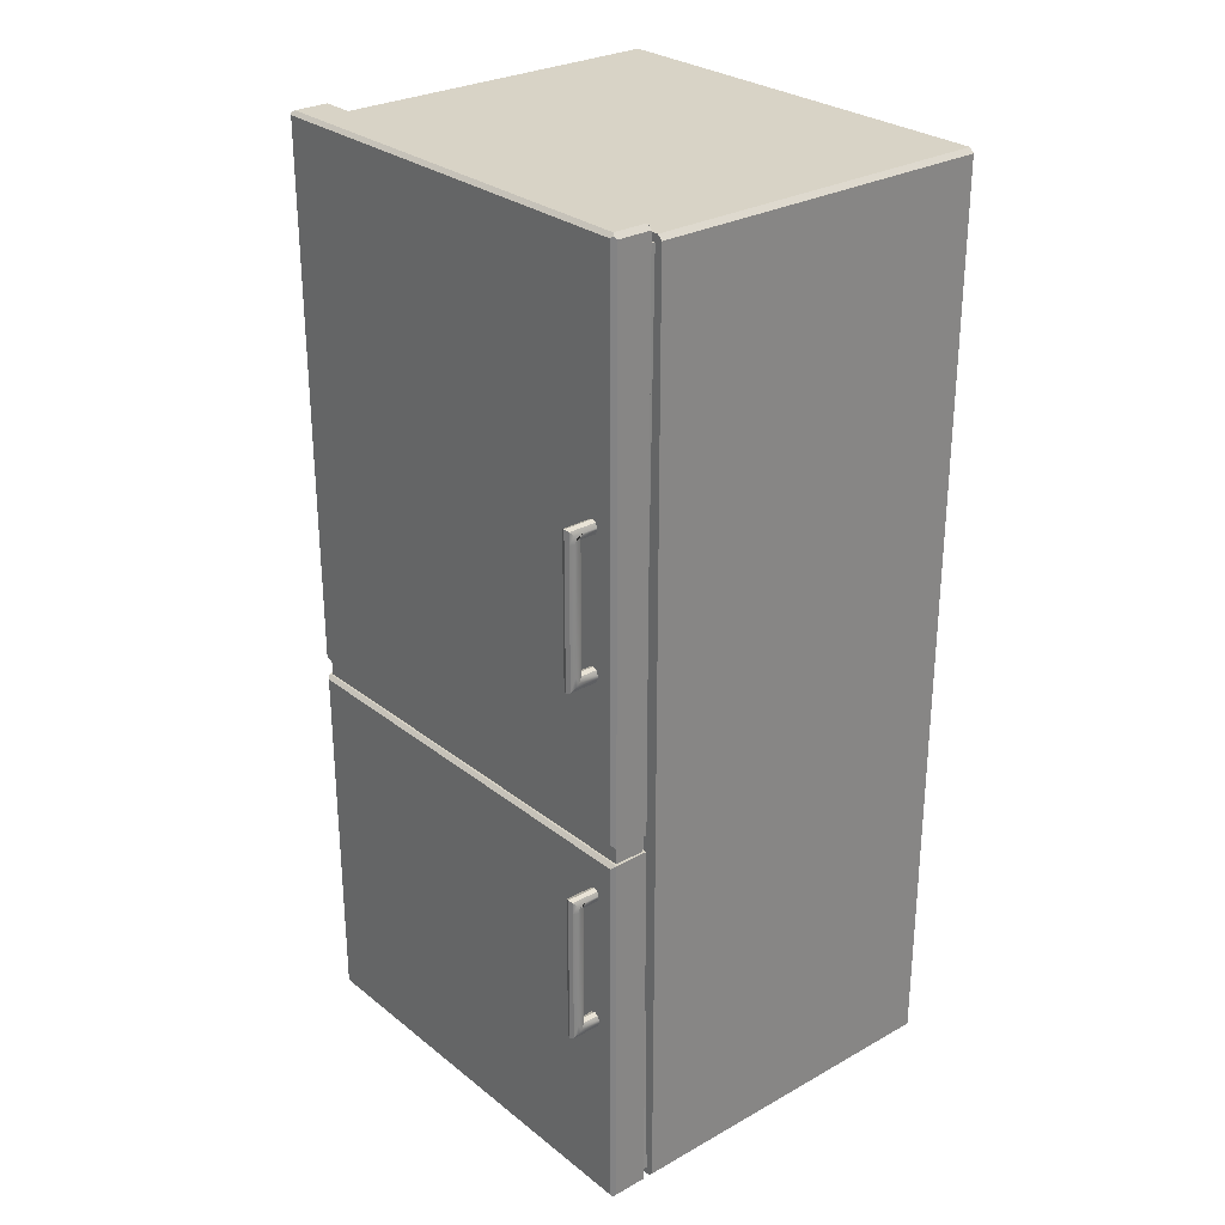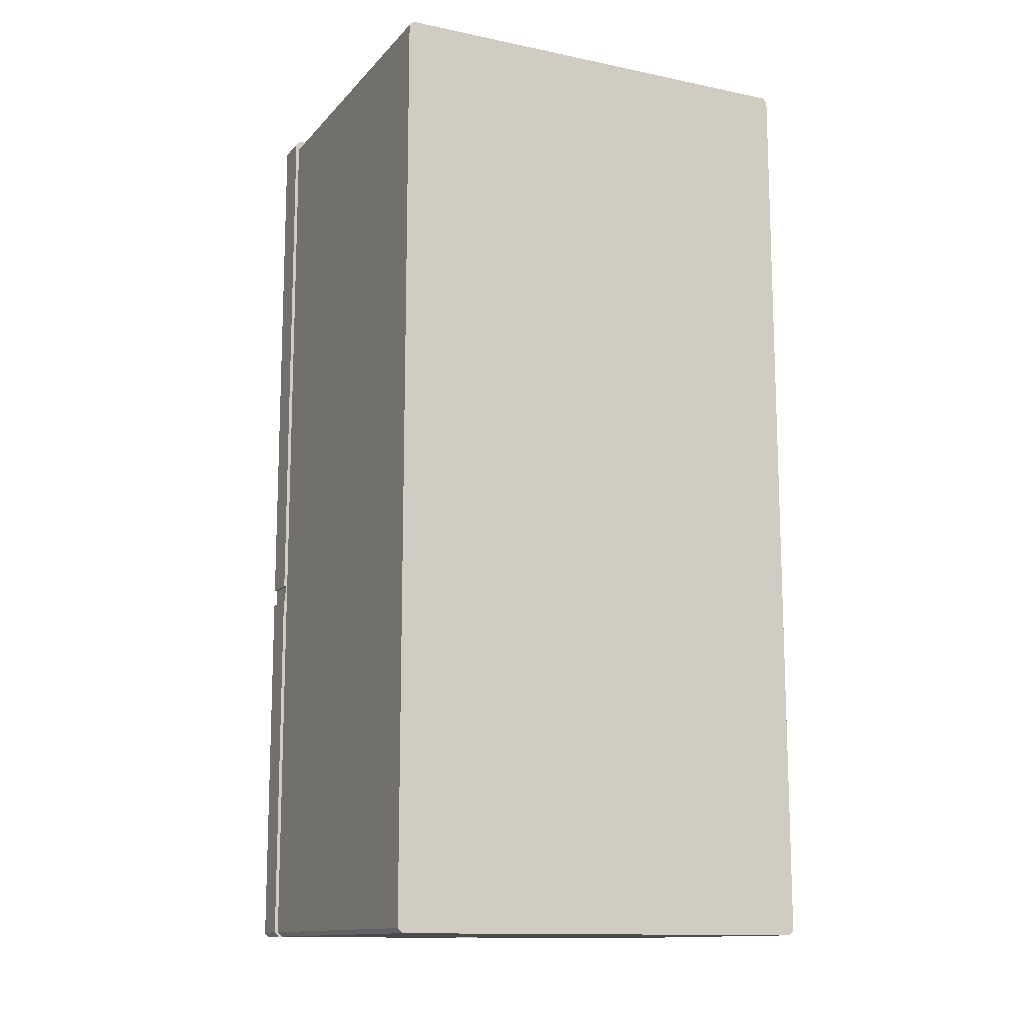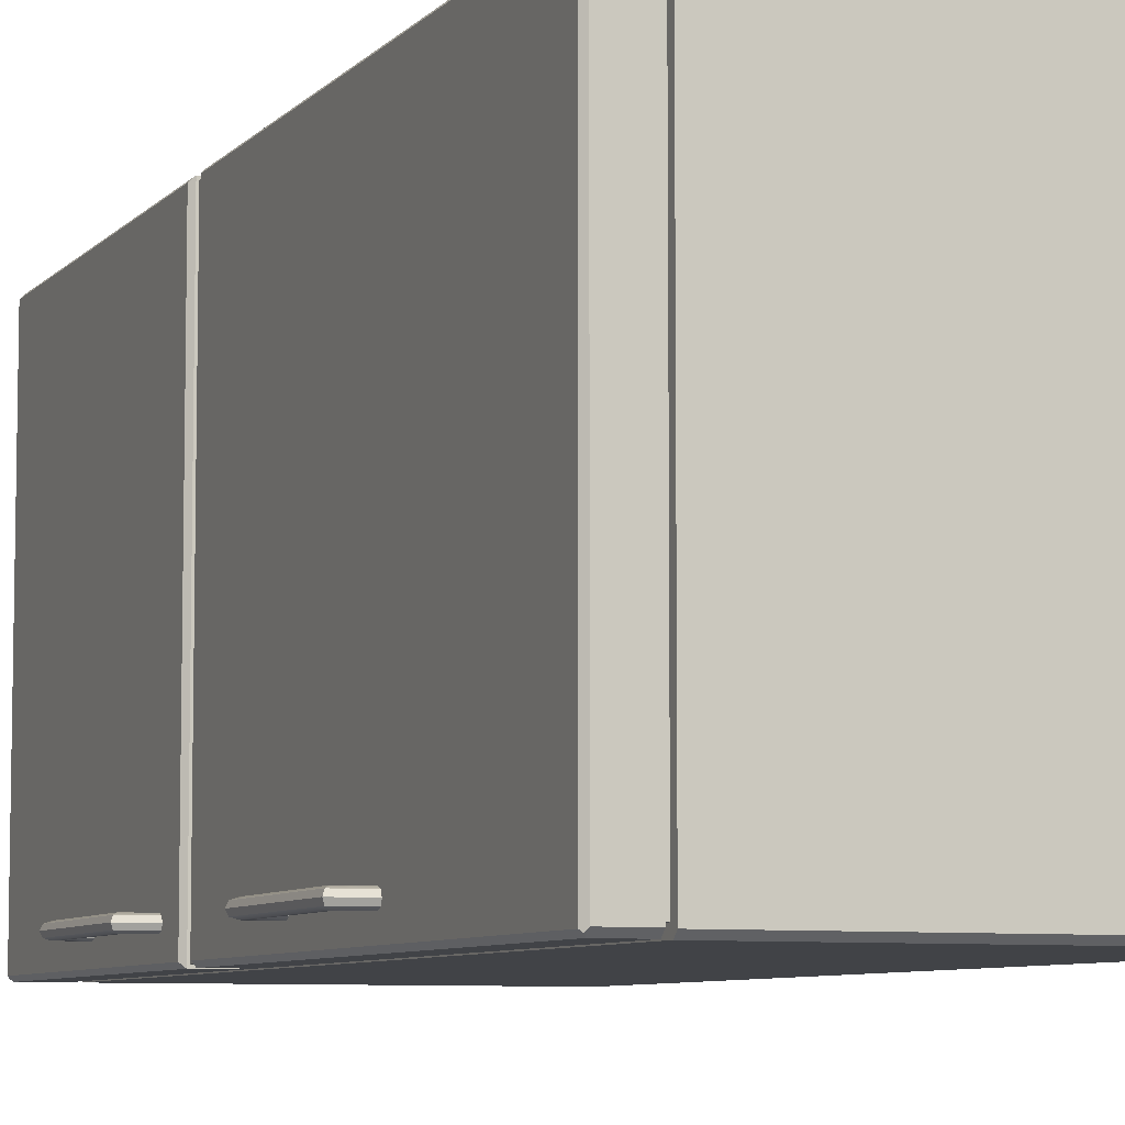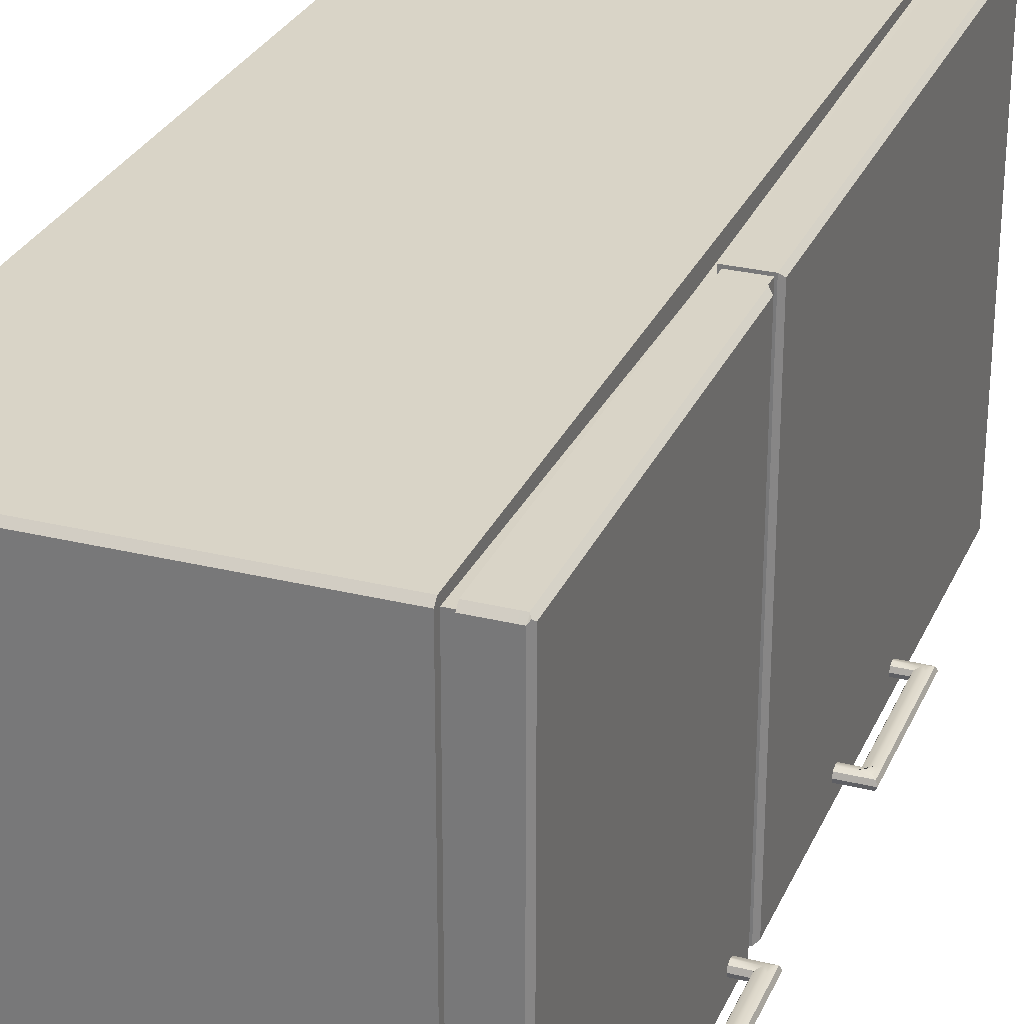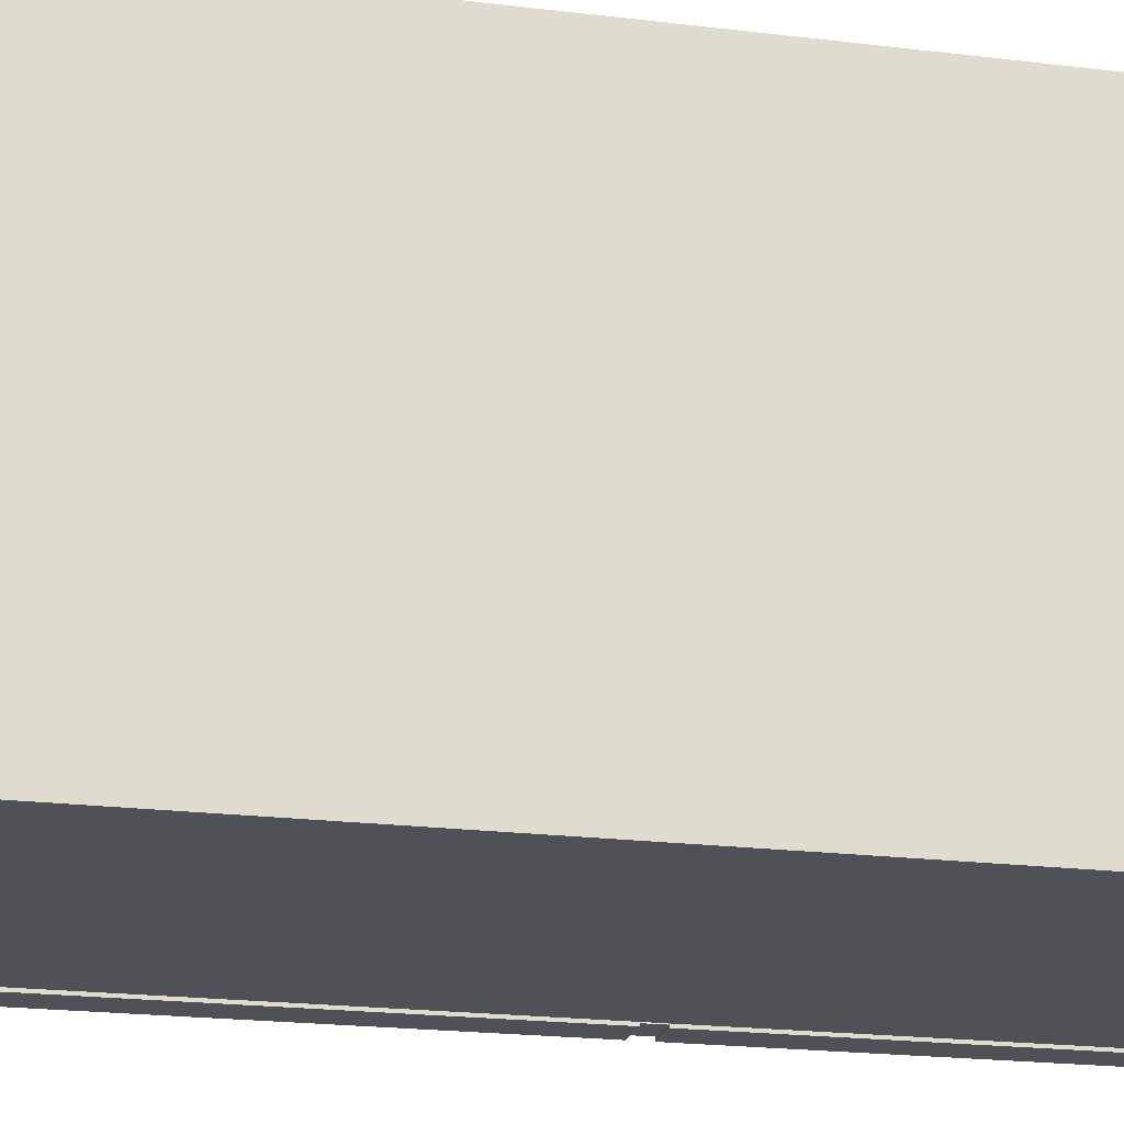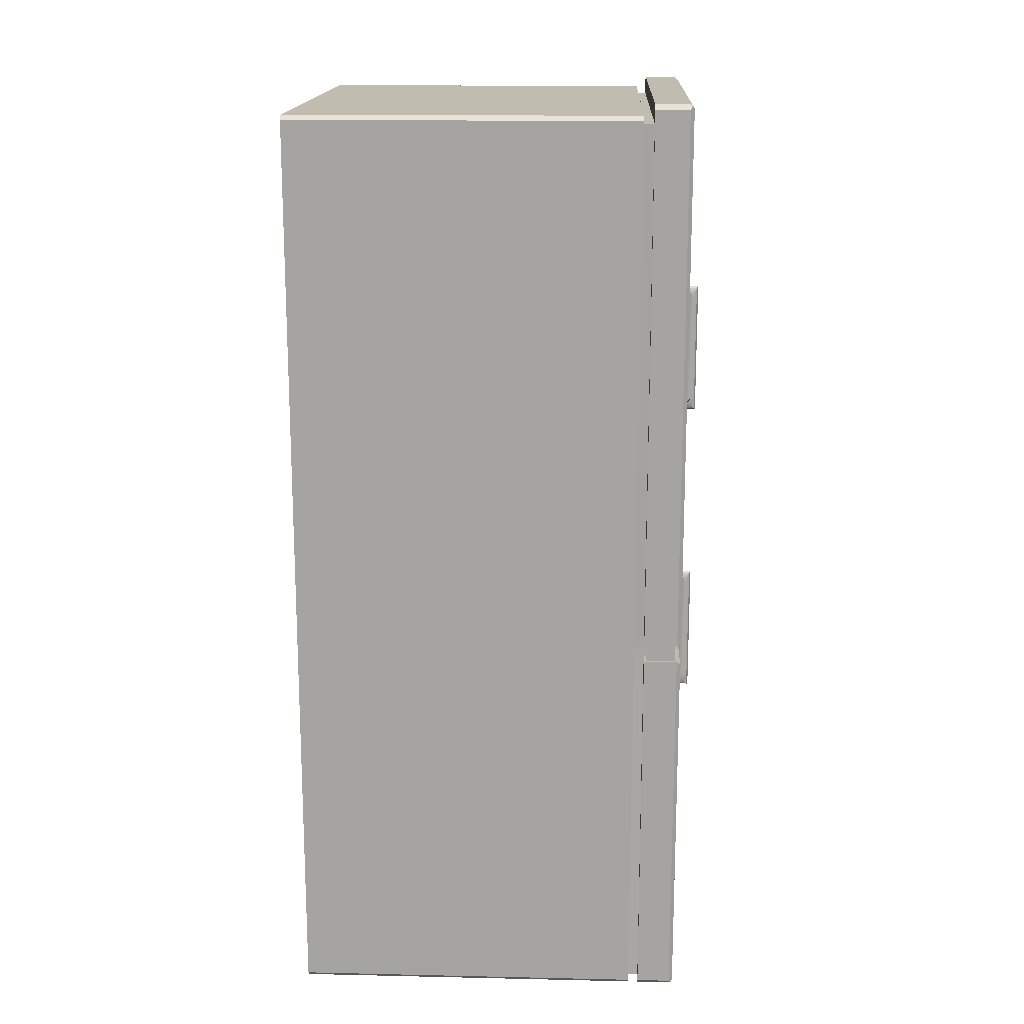
<metadata>
{"format":"obj","ext":"obj","renderer":"f3d","projection":"perspective","resolution":1024,"background":"white","views":[{"elev":28.1,"azim":139.8,"up":"+Y"},{"elev":-13.1,"azim":-115.3,"up":"+Y"},{"elev":-7.2,"azim":157.7,"up":"+Z"},{"elev":28.4,"azim":20.3,"up":"+Z"},{"elev":-20.3,"azim":-102.8,"up":"+Z"},{"elev":16.3,"azim":2.6,"up":"+Y"}]}
</metadata>
<code>
g default
v 94.04 77.24 -45.07
v 94.04 76.3 -45.46
v 94.04 77.63 -44.13
v 95.37 75.87 -45.46
v 94.04 77.24 -43.19
v 94.43 74.93 -45.07
v 94.04 76.3 -42.8
v 94.04 74.54 -44.13
v 97.17 77.24 -45.07
v 96.23 76.3 -45.46
v 97.56 77.63 -44.13
v 95.37 75.87 -42.8
v 94.43 74.93 -43.19
v 96.23 74.54 -45.46
v 97.17 77.24 -43.19
v 96.23 76.3 -42.8
v 97.17 74.54 -45.07
v 97.56 74.54 -44.13
v 96.23 74.54 -42.8
v 97.17 74.54 -43.19
v 95.37 45.41 -45.46
v 94.43 46.35 -45.07
v 94.04 46.74 -44.13
v 96.23 46.74 -45.46
v 94.43 46.35 -43.19
v 97.17 46.74 -45.07
v 95.37 45.41 -42.8
v 97.56 46.74 -44.13
v 96.23 46.74 -42.8
v 97.17 46.74 -43.19
v 94.04 44.64 -45.46
v 94.04 43.7 -45.07
v 94.04 43.31 -44.13
v 96.23 44.64 -45.46
v 94.04 44.64 -42.8
v 94.04 43.7 -43.19
v 97.17 43.7 -45.07
v 96.23 44.64 -42.8
v 97.56 43.31 -44.13
v 97.17 43.7 -43.19
v 90.85 76.3 -45.46
v 90.85 77.24 -45.07
v 90.85 77.63 -44.13
v 90.85 75.87 -45.46
v 90.85 77.24 -43.19
v 90.85 74.93 -45.07
v 90.85 76.3 -42.8
v 90.85 74.54 -44.13
v 90.85 75.87 -42.8
v 90.85 74.93 -43.19
v 90.85 46.35 -45.07
v 90.85 46.74 -44.13
v 90.85 45.41 -45.46
v 90.85 44.64 -45.46
v 90.85 46.35 -43.19
v 90.85 43.7 -45.07
v 90.85 45.41 -42.8
v 90.85 43.31 -44.13
v 90.85 44.64 -42.8
v 90.85 43.7 -43.19
v 94.04 158.7 -45.07
v 94.04 157.8 -45.46
v 94.04 159.1 -44.13
v 95.37 157.4 -45.46
v 94.04 158.7 -43.19
v 94.43 156.4 -45.07
v 94.04 157.8 -42.8
v 94.04 156 -44.13
v 97.17 158.7 -45.07
v 96.23 157.8 -45.46
v 97.56 159.1 -44.13
v 95.37 157.4 -42.8
v 94.43 156.4 -43.19
v 96.23 156 -45.46
v 97.17 158.7 -43.19
v 96.23 157.8 -42.8
v 97.17 156 -45.07
v 97.56 156 -44.13
v 96.23 156 -42.8
v 97.17 156 -43.19
v 95.37 126.9 -45.46
v 94.43 127.8 -45.07
v 94.04 128.2 -44.13
v 96.23 128.2 -45.46
v 94.43 127.8 -43.19
v 97.17 128.2 -45.07
v 95.37 126.9 -42.8
v 97.56 128.2 -44.13
v 96.23 128.2 -42.8
v 97.17 128.2 -43.19
v 94.04 126.1 -45.46
v 94.04 125.2 -45.07
v 94.04 124.8 -44.13
v 96.23 126.1 -45.46
v 94.04 126.1 -42.8
v 94.04 125.2 -43.19
v 97.17 125.2 -45.07
v 96.23 126.1 -42.8
v 97.56 124.8 -44.13
v 97.17 125.2 -43.19
v 90.85 157.8 -45.46
v 90.85 158.7 -45.07
v 90.85 159.1 -44.13
v 90.85 157.4 -45.46
v 90.85 158.7 -43.19
v 90.85 156.4 -45.07
v 90.85 157.8 -42.8
v 90.85 156 -44.13
v 90.85 157.4 -42.8
v 90.85 156.4 -43.19
v 90.85 127.8 -45.07
v 90.85 128.2 -44.13
v 90.85 126.9 -45.46
v 90.85 126.1 -45.46
v 90.85 127.8 -43.19
v 90.85 125.2 -45.07
v 90.85 126.9 -42.8
v 90.85 124.8 -44.13
v 90.85 126.1 -42.8
v 90.85 125.2 -43.19
v 0 85.5 50
v 0 85.5 -50
v 0 89.39 -50
v 0 89.39 50
v 82.27 85.5 -50
v 82.27 89.39 -50
v 82.27 89.39 50
v 82.27 85.5 50
v 79.89 85.5 -50
v 79.89 89.39 -50
v 79.89 89.39 50
v 79.89 85.5 50
v 79.89 1.73 48.27
v 79.89 1.73 -48.27
v 82.27 1.73 -48.27
v 82.27 1.73 48.27
v 79.89 85.5 -46.54
v 82.27 85.5 -46.54
v 79.89 89.39 -46.54
v 82.27 89.39 -46.54
v 79.89 210.3 -48.27
v 82.27 210.3 -48.27
v 79.89 210.3 48.27
v 82.27 210.3 48.27
v 79.89 89.39 46.54
v 82.27 89.39 46.54
v 79.89 85.5 46.54
v 82.27 85.5 46.54
v 82.83 89.39 49.43
v 82.83 85.5 49.43
v 89.57 85.5 49.43
v 89.57 89.39 49.43
v 82.83 85.5 -49.43
v 82.83 89.39 -49.43
v 89.57 89.39 -49.43
v 89.57 85.5 -49.43
v 83.4 85.5 -46.54
v 83.4 89.39 -46.54
v 83.4 89.39 46.54
v 83.4 85.5 46.54
v 90.85 0.8586 49.14
v 90.85 84.64 49.14
v 89.99 85.5 50
v 90.85 213.7 49.14
v 90.85 213.7 -49.14
v 90.85 90.25 -49.14
v 89.99 89.39 -50
v 90.85 0.8586 -49.14
v 90.85 84.64 -49.14
v 89.99 85.5 -50
v 90.85 90.25 49.14
v 89.99 89.39 50
v 0 5.3e-05 48.95
v 0 1.051 50
v 79.89 0.5258 49.47
v 79.89 1.051 50
v 79.89 5.3e-05 48.95
v 0 211 50
v 0 212.1 48.95
v 79.89 211.5 49.47
v 79.89 212.1 48.95
v 79.89 211 50
v 0 211 -50
v 0 212.1 -48.95
v 79.89 211.5 -49.47
v 79.89 211 -50
v 79.89 212.1 -48.95
v 0 1.051 -50
v 0 5.3e-05 -48.95
v 79.89 0.5258 -49.47
v 79.89 5.3e-05 -48.95
v 79.89 1.051 -50
v 82.27 214.5 48.95
v 82.27 213.9 49.72
v 82.27 213.5 50
v 89.99 213.5 50
v 90.42 214.1 49.57
v 89.99 214.5 48.95
v 82.27 213.5 -50
v 82.27 213.9 -49.72
v 82.27 214.5 -48.95
v 89.99 214.5 -48.95
v 90.42 214.1 -49.57
v 89.99 213.5 -50
v 82.27 5.3e-05 -48.95
v 82.27 0.5258 -49.47
v 82.27 1.051 -50
v 89.99 1.051 -50
v 90.42 0.4293 -49.57
v 89.99 5.3e-05 -48.95
v 82.27 1.051 50
v 82.27 0.5258 49.47
v 82.27 5.3e-05 48.95
v 89.99 5.3e-05 48.95
v 90.42 0.4293 49.57
v 89.99 1.051 50
g fridgeA
f 1 2 41 42
f 3 1 42 43
f 2 4 44 41
f 5 3 43 45
f 4 6 46 44
f 7 5 45 47
f 6 8 48 46
f 2 1 9 10
f 1 3 11 9
f 12 7 47 49
f 8 13 50 48
f 2 10 14 4
f 13 12 49 50
f 3 5 15 11
f 5 7 16 15
f 10 9 17 14
f 9 11 18 17
f 12 19 16 7
f 11 15 20 18
f 15 16 19 20
f 21 22 6 4
f 22 23 8 6
f 4 14 24 21
f 23 25 13 8
f 14 17 26 24
f 25 27 12 13
f 17 18 28 26
f 27 29 19 12
f 30 28 18 20
f 29 30 20 19
f 23 22 51 52
f 22 21 53 51
f 21 31 54 53
f 25 23 52 55
f 31 32 56 54
f 27 25 55 57
f 32 33 58 56
f 21 24 34 31
f 35 27 57 59
f 33 36 60 58
f 36 35 59 60
f 32 31 34 37
f 37 34 24 26
f 35 38 29 27
f 33 32 37 39
f 39 37 26 28
f 35 36 40 38
f 38 40 30 29
f 36 33 39 40
f 40 39 28 30
f 61 62 101 102
f 63 61 102 103
f 62 64 104 101
f 65 63 103 105
f 64 66 106 104
f 67 65 105 107
f 66 68 108 106
f 62 61 69 70
f 61 63 71 69
f 72 67 107 109
f 68 73 110 108
f 62 70 74 64
f 73 72 109 110
f 63 65 75 71
f 65 67 76 75
f 70 69 77 74
f 69 71 78 77
f 72 79 76 67
f 71 75 80 78
f 75 76 79 80
f 81 82 66 64
f 82 83 68 66
f 64 74 84 81
f 83 85 73 68
f 74 77 86 84
f 85 87 72 73
f 77 78 88 86
f 87 89 79 72
f 90 88 78 80
f 89 90 80 79
f 83 82 111 112
f 82 81 113 111
f 81 91 114 113
f 85 83 112 115
f 91 92 116 114
f 87 85 115 117
f 92 93 118 116
f 81 84 94 91
f 95 87 117 119
f 93 96 120 118
f 96 95 119 120
f 92 91 94 97
f 97 94 84 86
f 95 98 89 87
f 93 92 97 99
f 99 97 86 88
f 95 96 100 98
f 98 100 90 89
f 96 93 99 100
f 100 99 88 90
f 149 150 151 152
f 153 154 155 156
f 151 156 155 152
f 122 121 124 123
f 123 124 178 179 184 183
f 133 134 135 136
f 134 137 138 135
f 137 139 140 138
f 139 141 142 140
f 141 143 144 142
f 143 145 146 144
f 145 147 148 146
f 147 133 136 148
f 189 191 177 173
f 122 129 192 188
f 123 130 129 122
f 183 186 130 123
f 179 181 187 184
f 124 131 182 178
f 121 132 131 124
f 174 176 132 121
f 125 207 206 135 138
f 129 130 139 137
f 154 153 157 158
f 130 186 185 141 139
f 127 195 194 144 146
f 131 132 147 145
f 150 149 159 160
f 132 176 175 133 147
f 125 138 157 153
f 138 140 158 157
f 140 126 154 158
f 127 146 159 149
f 146 148 160 159
f 148 128 150 160
f 161 215 214 210 209 168
f 163 162 169 170
f 164 197 196 172 171
f 167 166 171 172
f 168 209 208 170 169
f 202 201 193 198
f 214 213 205 210
f 128 211 216 163
f 161 168 169 162
f 208 207 125 170
f 126 199 204 167
f 171 166 165 164
f 196 195 127 172
f 128 163 151 150
f 172 127 149 152
f 126 167 155 154
f 170 125 153 156
f 163 170 156 151
f 167 172 152 155
f 175 177 191 190 134 133
f 180 182 131 145 143
f 185 187 181 180 143 141
f 188 189 173 174 121 122
f 190 192 129 137 134
f 194 193 201 200 142 144
f 198 197 164 165 203 202
f 200 199 126 140 142
f 204 203 165 166 167
f 206 205 213 212 136 135
f 212 211 128 148 136
f 216 215 161 162 163
f 174 173 177 176
f 179 178 182 181
f 183 184 187 186
f 189 188 192 191
f 193 195 196 198
f 199 201 202 204
f 205 207 208 210
f 211 213 214 216
f 175 176 177
f 180 181 182
f 185 186 187
f 190 191 192
f 193 194 195
f 196 197 198
f 199 200 201
f 202 203 204
f 205 206 207
f 208 209 210
f 211 212 213
f 214 215 216

</code>
